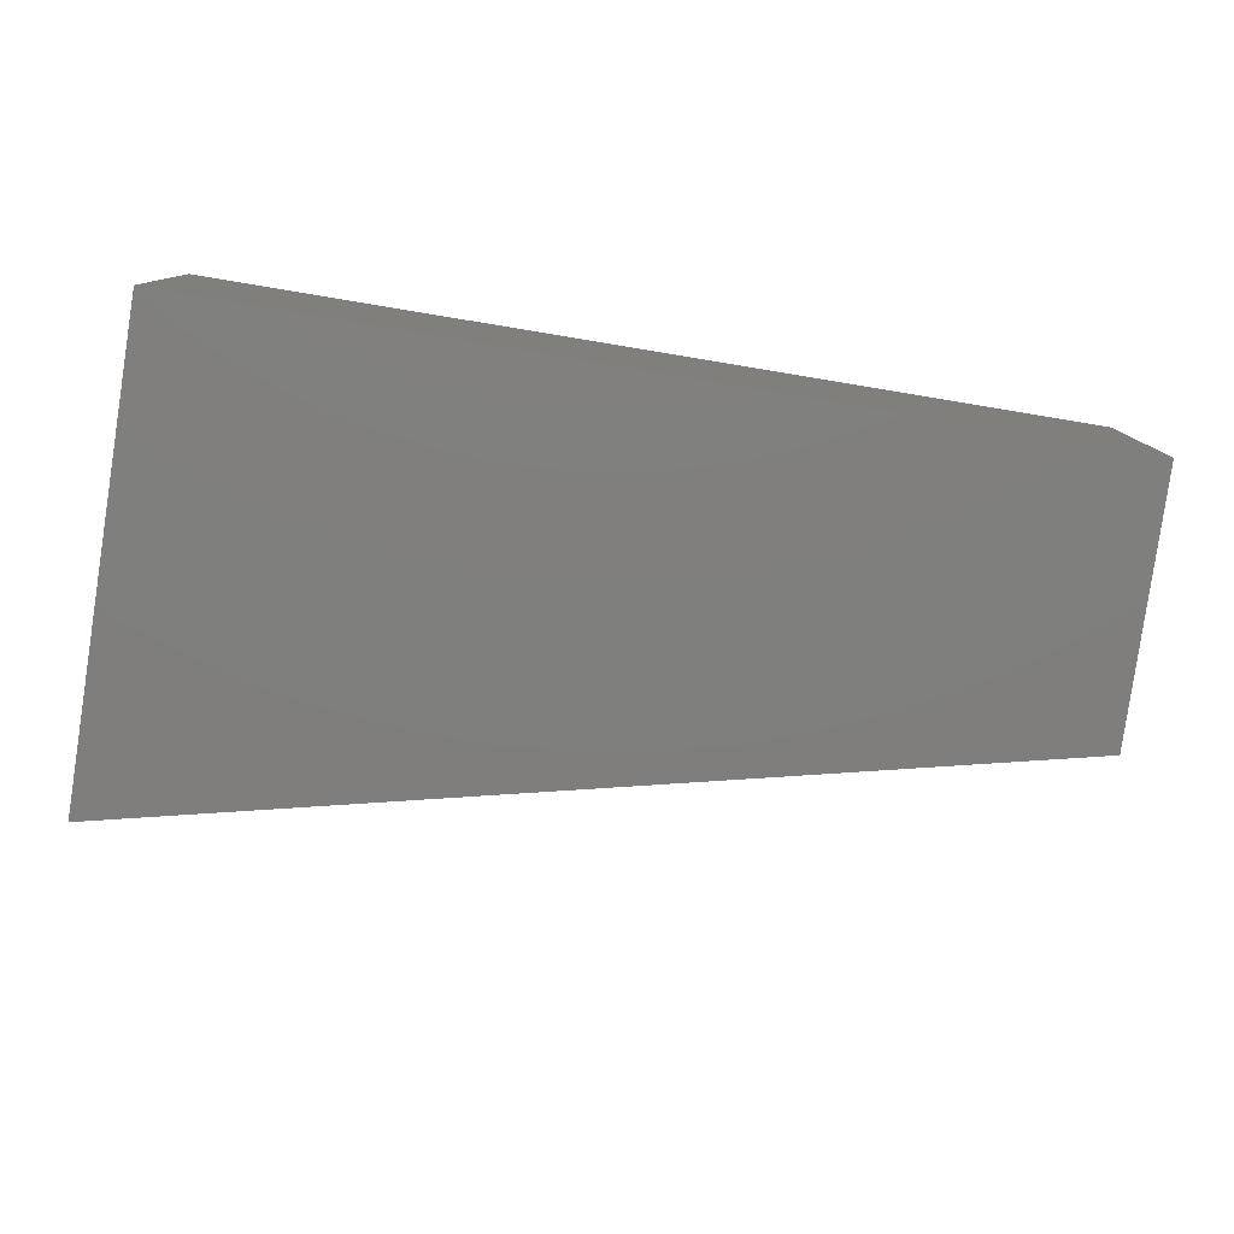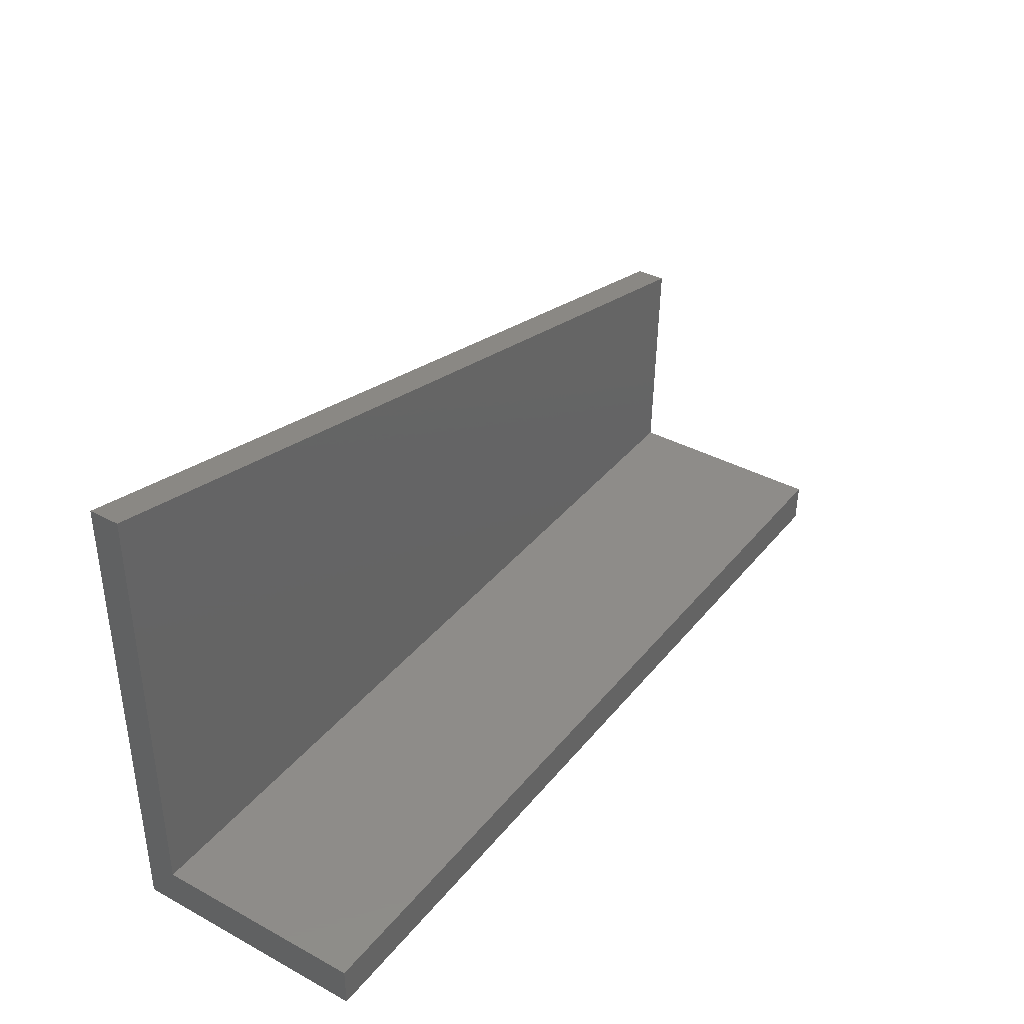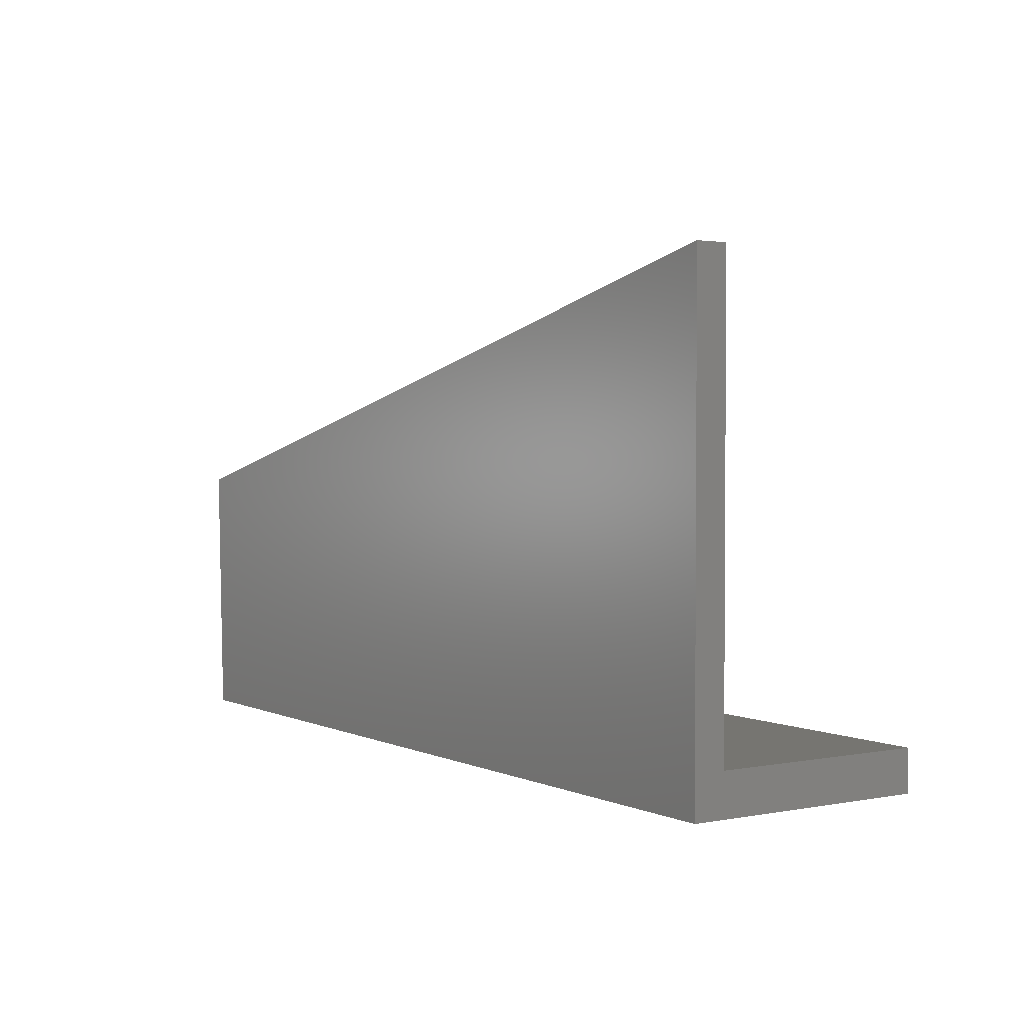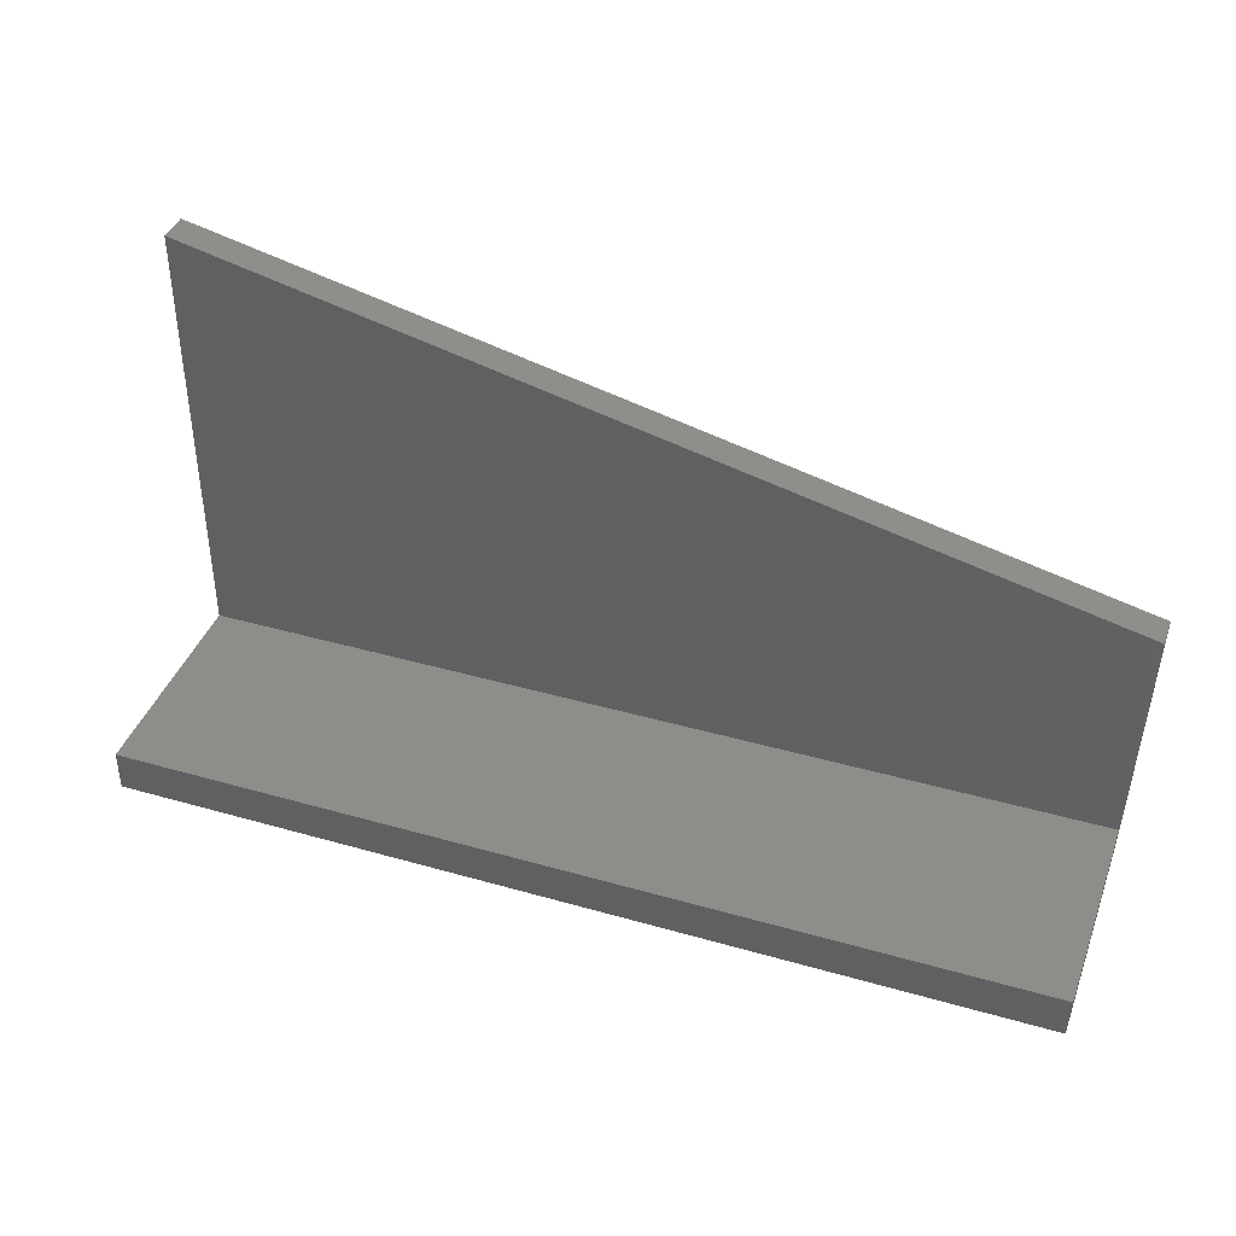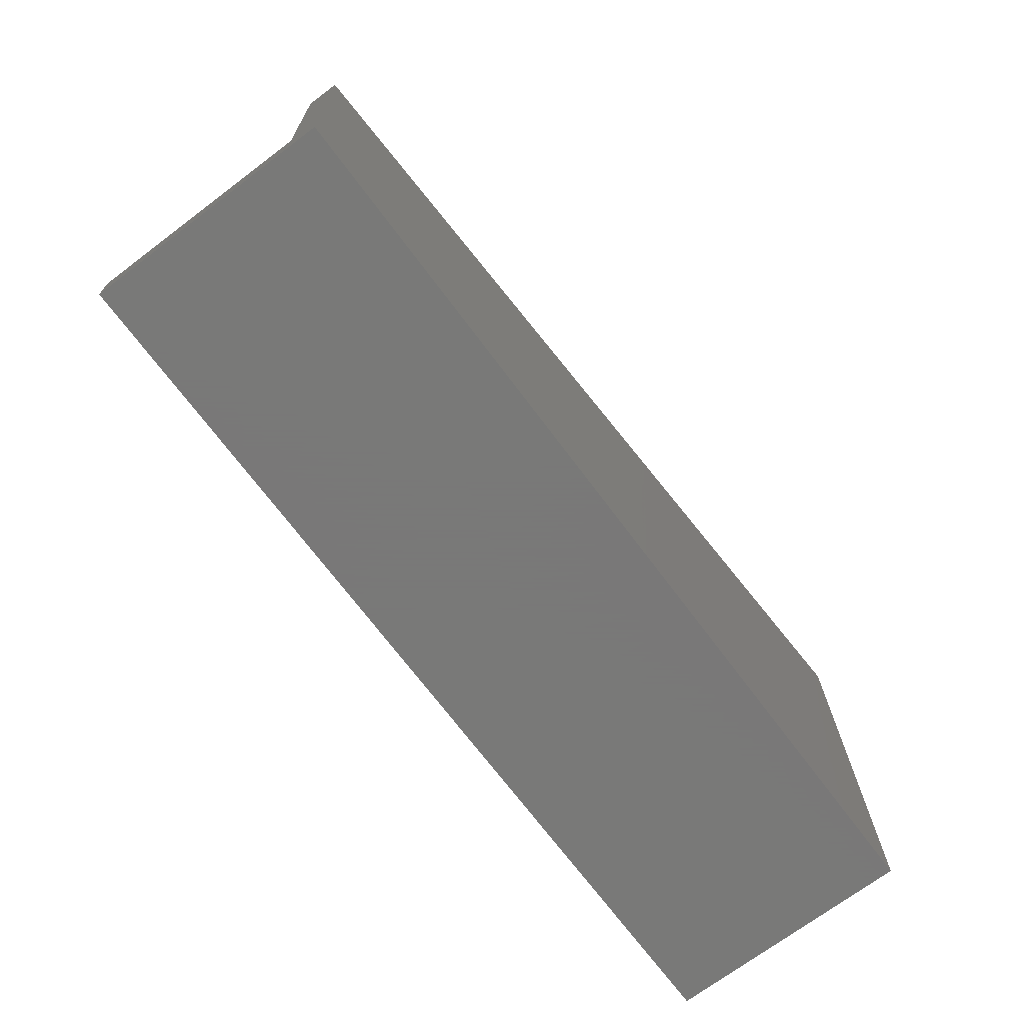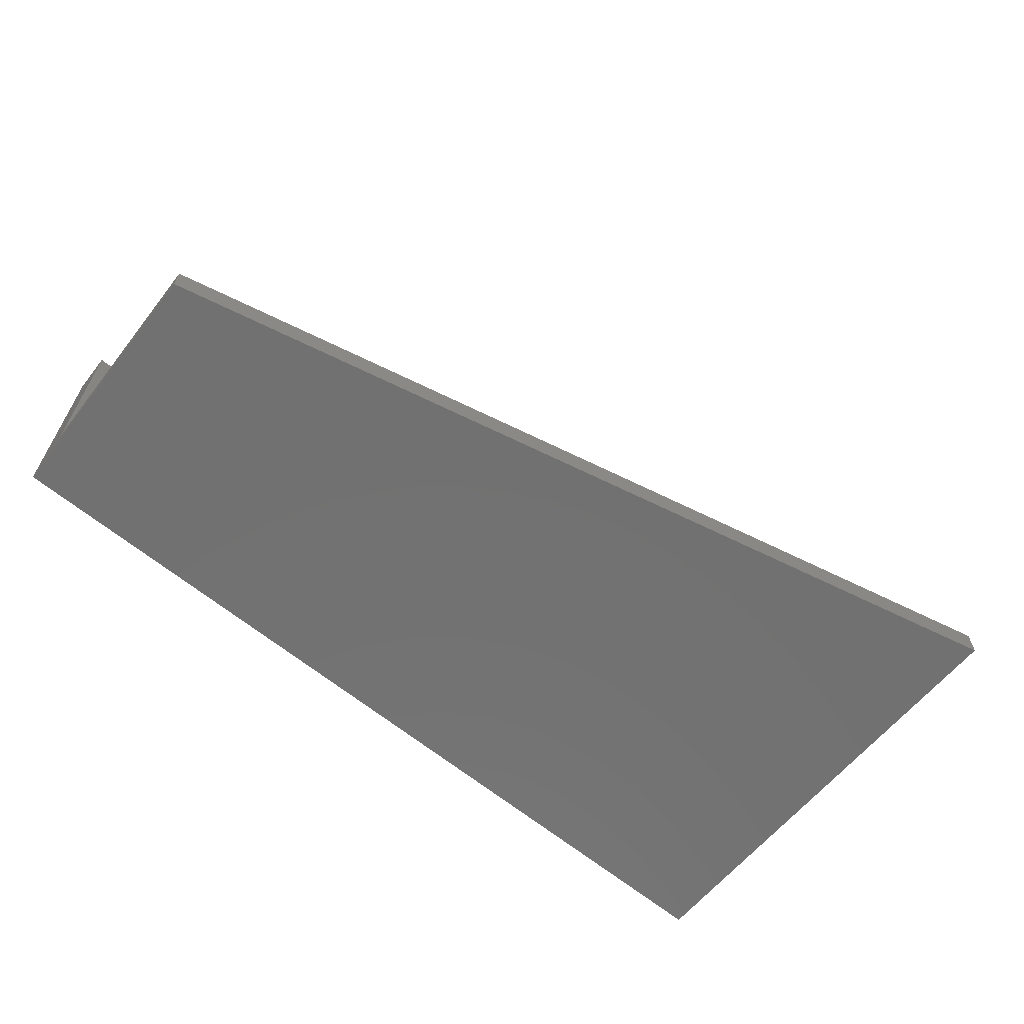
<metadata>
{"format":"stl","ext":"stl","renderer":"f3d","projection":"perspective","resolution":1024,"background":"white","views":[{"elev":-78.9,"azim":-9.4,"up":"+Z"},{"elev":37.9,"azim":-55.6,"up":"+Y"},{"elev":2.3,"azim":-123.7,"up":"+Y"},{"elev":40.4,"azim":19.4,"up":"+Y"},{"elev":-71.5,"azim":126.9,"up":"+Y"},{"elev":-63.5,"azim":140.2,"up":"+Z"}]}
</metadata>
<code>
# stl→obj: 12 verts, 20 faces
v -108.5 57.13 0
v 106.4 -57.13 0
v 108.5 6.344 0
v -108.5 -57.13 0
v 106.7 -47.29 7.386
v -108.5 57.13 7.386
v 108.5 6.344 7.386
v -108.5 -47.29 7.386
v -108.5 -57.13 58.31
v 106.4 -57.13 58.31
v 106.7 -47.29 58.31
v -108.5 -47.29 58.31
f 1 2 3
f 2 1 4
f 5 6 7
f 6 5 8
f 9 2 4
f 2 9 10
f 11 2 10
f 2 11 5
f 2 5 3
f 3 5 7
f 7 1 3
f 1 7 6
f 4 8 9
f 8 4 1
f 8 1 6
f 12 9 8
f 10 12 11
f 12 10 9
f 11 8 5
f 8 11 12

</code>
